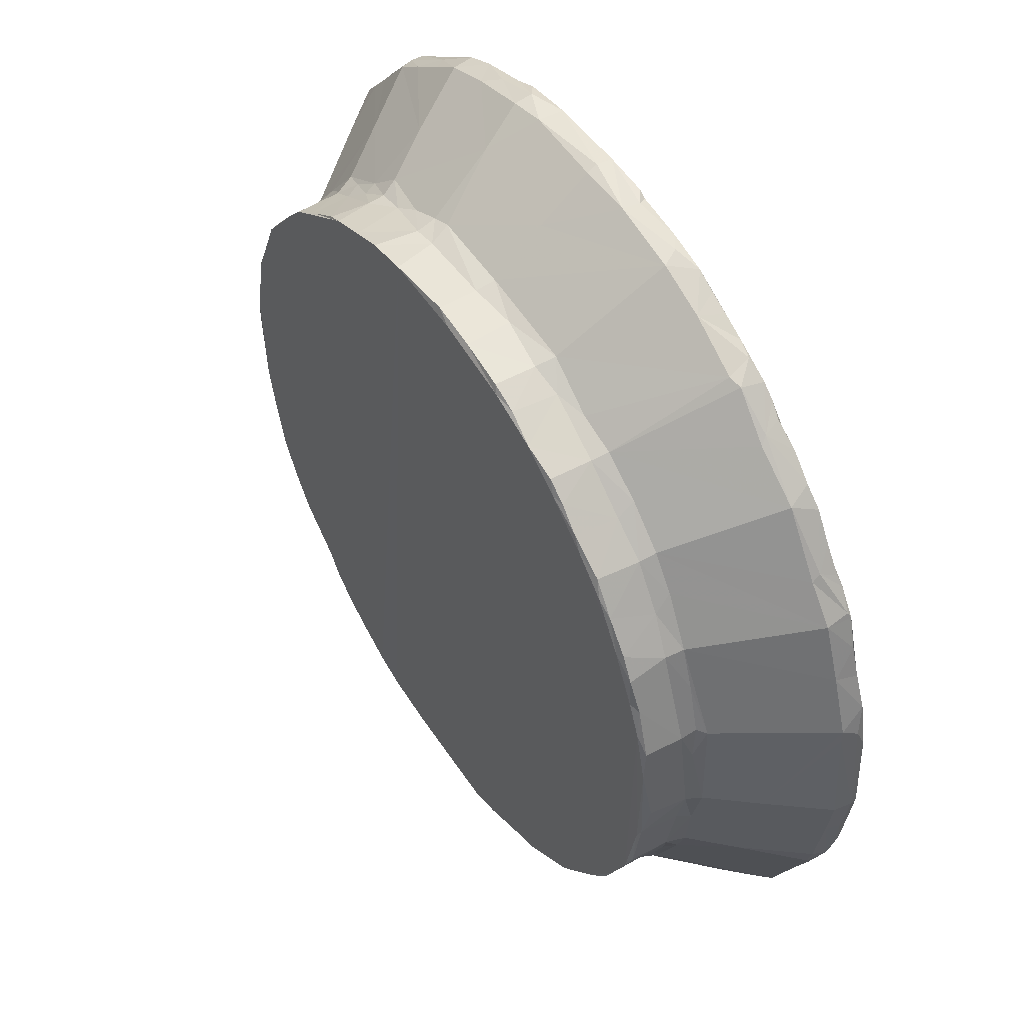
<metadata>
{"format":"obj","ext":"obj","renderer":"f3d","projection":"perspective","resolution":1024,"background":"white","views":[{"elev":50.9,"azim":57.2,"up":"+Y"}]}
</metadata>
<code>
v 97.28 -75.66 -4.858
v 96.82 -73.61 -5.492
v 104.5 -81.54 -0.007417
v 98.24 -76.02 0.2775
v 80.65 -52.17 -4.911
v 80.31 -51.46 -0.6897
v 80.08 -48.45 -5.5
v 76.72 -41.32 -4.924
v 77.63 -43.66 0.06108
v 80.98 -51.01 0.9124
v 74.07 -34.2 -1.207
v 75.89 -37.13 0.8203
v 87.94 -47.72 9.391
v 86.57 -60.85 -4.725
v 89.16 -62.39 -5.49
v 85.77 -59.04 0.3476
v 91.7 -68.2 -4.757
v 89.77 -65 0.2573
v 95.07 -72.75 0.1603
v 93.59 -70.35 0.2568
v 103.4 -68.18 10.55
v 99.51 -41.27 23.87
v 109.2 -54.21 24.62
v 72.47 -29.68 -5.031
v 74.98 -32.74 -5.498
v 70.88 -24.13 -3.514
v 70.55 -17.1 -5.486
v 72.47 -28.05 0.6814
v 72.19 -24.64 1.32
v 70.67 -17.77 0.1849
v 92.05 -19.25 24.16
v 69.08 1.52 -4.847
v 70.7 10.85 -5.497
v 69.16 1.384 0.1822
v 77.85 1.902 10.15
v 96.82 -33.49 24.04
v 94.83 -26.51 24.64
v 107.3 -84.02 -4.921
v 106.1 -81.75 -5.497
v 111.8 -87.94 -4.668
v 110.5 -86.3 0.3491
v 114.6 -88.92 -5.483
v 116.7 -91.78 0.1998
v 120.3 -94.01 -4.843
v 122.6 -93.66 -5.495
v 129.7 -74.4 23.9
v 122.4 -94.68 0.2417
v 121.2 -66.76 24.35
v 131.4 -99.17 -4.832
v 134.8 -99.74 -5.5
v 131.8 -99.08 0.2485
v 139.6 -103.1 -5.035
v 139.4 -102.6 0.2783
v 146.2 -94.03 12.09
v 143.9 -104.7 -3.767
v 148.9 -105.1 -5.453
v 148.2 -105 0.287
v 156.3 -106.9 -3.254
v 160.8 -106.8 -5.5
v 143.4 -103.7 0.885
v 159.7 -107 0.4282
v 165.8 -108.5 -5.141
v 169.6 -109.2 -3.332
v 169.8 -108.5 0.7097
v 170.9 -100.1 10.25
v 172.6 -87.09 24.96
v 102.4 -45.66 23.84
v 99.93 -37.52 27.14
v 98.76 -33.02 29.6
v 98.7 -32.45 38.33
v 100.4 -37.05 38.49
v 95.21 -23.16 29.62
v 96.08 -25.32 38.03
v 93.7 -21.18 25.88
v 93.82 -18.14 37.73
v 97.09 -25.74 38.47
v 90.88 2.088 24.87
v 93.62 -16.98 29.07
v 92.07 2.502 28.86
v 92.2 2.656 37.79
v 94.81 -14.88 38.5
v 93.92 8.637 38.5
v 143.4 -80.81 23.99
v 135.6 -76.97 24.2
v 140.7 -77.44 27.68
v 144.9 -80.05 26.47
v 141 -77.29 38.39
v 145.7 -79.51 38.5
v 151.6 -82.29 28.75
v 151.1 -82.08 36.51
v 150.2 -83.73 24.27
v 160.4 -85.56 24.33
v 163.3 -84.22 37.75
v 153 -81.85 38.48
v 162.8 -84.34 28.58
v 172.7 -85.85 37.77
v 173.2 -85.95 28.94
v 165.4 -83.28 38.5
v 192.4 -84.29 38.5
v 112.9 -60.19 23.97
v 118.7 -62.71 27.38
v 114.4 -58.9 28.43
v 113.4 -57.4 37.81
v 117.5 -61.29 37.86
v 115.7 -56.92 38.5
v 120.8 -61.54 38.5
v 106.9 -49.34 26.19
v 110.7 -53.71 29.51
v 105.9 -46.71 29.53
v 110.5 -53.25 38.42
v 102.6 -42.25 28.2
v 106 -46.74 38.5
v 107.1 -48.22 37.89
v 102.5 -41.61 38.38
v 125.7 -70.94 24.06
v 124.5 -67.3 29.16
v 128.7 -71.02 28.05
v 122.1 -65.15 37.97
v 125 -67.53 38.41
v 130.8 -72.44 38.28
v 135.4 -74.98 27.76
v 131.6 -73.05 28.77
v 136.4 -75.04 38.46
v 129.7 -70.08 38.5
v 164.9 81.88 38.5
v 70.85 11.2 0.2213
v 94.37 24.08 24.47
v 72.92 22.64 -5.487
v 72.92 22.98 0.1864
v 73.44 27.42 -3.264
v 75.23 31.58 -5.464
v 79.92 41.87 -2.68
v 74.76 30.28 0.2352
v 83.79 26.96 11.72
v 79.23 39.87 -5.448
v 83.19 48.54 -5.081
v 78.88 38.63 0.4539
v 83.22 47.81 0.461
v 87.48 55.77 -5.49
v 85.79 53.85 -0.1625
v 110.3 79.05 -5.5
v 93.75 62.86 -5.491
v 93.27 49.96 10.23
v 104 44.85 24.49
v 93.88 63.57 -2.853
v 103.4 74.62 -5.059
v 103.6 74.95 -2.003
v 89.98 58.18 0.5374
v 94.65 63.74 0.4796
v 111.1 68.17 12.56
v 99.74 69.77 0.5034
v 103.6 74.15 0.6676
v 117.9 62.68 23.35
v 137.9 93.49 -5.5
v 207.7 39.99 -5.497
v 190.3 99.15 -5.498
v 116 83.49 -2.801
v 117.8 84.32 -5.47
v 110.3 79.02 0.5354
v 131.7 82.16 12.92
v 118.9 84.94 0.4133
v 126.2 90.15 0.3675
v 125.1 89.77 -4.875
v 131.5 92.26 -5.452
v 136.8 76.39 22.59
v 154.4 92.67 10.05
v 137 94.1 0.272
v 140.6 95.73 -2.913
v 143.9 96.69 -5.026
v 148.6 98.44 -5.491
v 157 82.13 24.55
v 151.7 99.67 -3.181
v 160.2 100.3 -5.474
v 159.8 100.2 0.264
v 151.6 98.9 0.9243
v 188.6 100.2 -5.491
v 179 101.9 -1.248
v 179.5 101.8 -4.82
v 161.1 83.28 23.94
v 180 92.76 12.91
v 179.4 101.1 1.288
v 92.62 13.49 24.74
v 93.98 13.58 28.66
v 93.95 12.77 37.82
v 98.15 31.19 25.29
v 95.86 24.28 27.94
v 96.07 24.44 37.93
v 100.2 37.43 24.19
v 105.1 43.92 29.41
v 102 37.22 38.05
v 97.32 25.32 38.5
v 102.1 38.53 26.82
v 105.1 43.65 38.47
v 120.6 61.83 38.5
v 109.3 51.63 24.17
v 109.4 49.29 28.13
v 108.5 48.08 37.97
v 115.6 56.48 38.49
v 114.4 56.55 25.33
v 119.7 61.4 27.92
v 130.3 70.79 24.03
v 123.5 65.5 24.77
v 131 69.77 26.85
v 126 65.77 28.7
v 126.6 66.02 37.98
v 135.7 72.43 38.11
v 139.5 74.35 38.49
v 184.2 81.31 38.5
v 155.3 80.19 38.49
v 138.1 74.65 26.28
v 137.8 73.87 29.9
v 150 79.23 25.15
v 145.2 76.8 26.84
v 147.5 77.35 37.95
v 157.2 80.91 28.99
v 162.8 81.81 28.85
v 181 84.25 24.8
v 180.5 83.2 29.13
v 180.5 83.08 37.91
v 188.8 -107.4 -5.459
v 187.8 -107.5 0.1334
v 201.3 -105.1 -5.484
v 196.3 -98.83 9.206
v 197.8 -106 0.6026
v 194.1 -85.89 24.31
v 197.4 -106.8 -3.356
v 209.1 -102.6 -4.833
v 215.3 -100.2 -5.482
v 207.4 -102.7 0.4355
v 214.1 -100.5 0.0933
v 220 -89.23 10.38
v 235.2 -88.8 -5.495
v 223.2 -97.34 -5.168
v 222.4 -97.32 0.4514
v 231.1 -92 -4.896
v 216 -78.41 24.03
v 229.2 -92.68 0.4916
v 238 -70.46 16.72
v 233.5 -65.92 24.51
v 244.8 -82.4 -2.041
v 255.9 -69.39 -5.494
v 245.6 -81.7 -5.284
v 237.7 -86.75 0.4848
v 241.3 -75.37 9.425
v 245.4 -81.24 0.5878
v 249.3 -76.97 0.3307
v 262.1 -62.13 -5.5
v 252.9 -72.9 0.1583
v 258.8 -56.88 7.602
v 212.7 38.66 -5.498
v 278.1 11.2 -5.497
v 263.1 -60.65 0.2302
v 265.6 -56.37 -4.844
v 258.3 -66.04 0.6144
v 254.1 -52.43 15.8
v 273.8 -38.29 -5.487
v 269.6 -47.19 -5.433
v 266.4 -53.43 0.4017
v 265.3 -31.05 14.47
v 269.7 -46.45 0.4857
v 273.9 -37.12 0.7263
v 272.8 -40.92 -1.237
v 276.1 -29.61 -5.475
v 277.8 -19.28 -5.488
v 275.4 -34.96 -3.267
v 278.2 -19.58 -3.14
v 275.2 -32.56 0.714
v 277.8 -18.58 0.5833
v 270.3 -6.962 13.64
v 280.1 -8.308 -3.324
v 279.6 -8.603 -5.049
v 279.5 -8.393 0.7459
v 262.7 -5.509 24.25
v 194.3 -84.27 28.66
v 202.3 -83.82 23.57
v 201.6 -82.39 26.44
v 200.1 -82.18 38.44
v 205.3 -80.28 37.7
v 208.1 -79.65 26.91
v 215.6 -76.62 28.45
v 213.8 -77.26 37.94
v 208.1 -78.49 38.5
v 223.9 -72.51 24.6
v 214.8 73.4 38.5
v 221 -73.42 26.97
v 217.8 -74.99 38.39
v 229 -67.35 28.47
v 226.4 -68.98 37.99
v 231.8 -65.26 38.49
v 248 40.66 38.5
v 233.7 -63.94 29.33
v 238.4 -59.36 26.43
v 242.2 -56.28 24.38
v 235.2 -62.21 38.04
v 243.5 -52.24 38.48
v 249 -48.33 24.33
v 247.7 -47.63 27.87
v 243.3 -52.65 29.08
v 247.8 -47.12 38.08
v 250.8 -41.01 38.47
v 255.6 -30.8 38.48
v 256.6 22.22 38.49
v 255.6 -34.94 24.02
v 250.7 -42.62 26.42
v 253.7 -36.14 26.44
v 257.4 -27.01 28.87
v 258.7 -27.27 24.5
v 257.5 -26.07 38.01
v 260.4 -15.57 24.97
v 260.3 -10.5 38.35
v 260 -12.81 28.65
v 261.3 -4.947 27.75
v 261.1 -3.152 36.77
v 258.8 -13.82 38.46
v 259.7 10.1 38.45
v 208.9 45.56 -5.492
v 210.5 40.7 -1.442
v 209.1 43.88 -2.748
v 212.8 46.42 -5.493
v 211.5 44.87 -2.103
v 201.1 97.67 -5.485
v 219.3 90.84 -5.488
v 213.5 40.92 -2.513
v 215.4 43.28 -5.336
v 240 76.79 -5.494
v 264.3 50.45 -5.491
v 258.3 56.45 -5.5
v 250.1 67.29 -5.499
v 223.1 70.9 24.5
v 240.4 56.41 24.25
v 252.4 67.41 0.3774
v 241.9 76.07 0.7341
v 190.8 99.73 0.3208
v 191.6 99.92 -3.409
v 206.4 96.79 0.5229
v 210 95.45 -5.484
v 214.7 93.07 -5.419
v 202.9 80.68 24.14
v 230 85.55 0.8102
v 204.4 97.65 -3.301
v 217.5 91.83 0.2232
v 224.8 88.14 -5.465
v 236.4 81.03 -5.405
v 233.4 83.73 -5.344
v 228.6 86.75 -4.813
v 232.7 84.48 -0.06993
v 239.5 78.54 -4.816
v 240.8 77.51 -0.8684
v 244.9 74.02 -5.368
v 250.4 69.38 -4.92
v 271.4 31.99 -5.5
v 261.3 16.91 23.52
v 252.7 37.97 24.91
v 275.3 22.9 -5.482
v 278.1 16.24 -3.332
v 276.4 22.65 -5.046
v 277.6 15.9 0.5735
v 277.4 18.83 0.43
v 273.4 30.54 -4.907
v 272.8 32.08 0.3352
v 268.3 44.41 -5.447
v 262.7 52.75 -5.07
v 267.7 45.81 -4.787
v 268.1 44.93 0.4033
v 261.7 54.66 -1.287
v 261.9 53.5 0.6772
v 254.4 65.04 -5.279
v 258.6 58.86 -5.008
v 271 37.54 -4.837
v 202.7 77.8 38.5
v 223.8 66.99 38.5
v 233.6 59.13 38.5
v 241.1 51.85 38.48
v 253.5 29.84 38.48
v 231.7 63.99 24.09
v 222.3 70.02 28.33
v 222 70.07 37.9
v 232.2 61.74 28.22
v 226.5 66.48 37.82
v 231.4 62.22 38.16
v 245.8 48.81 24.21
v 246.5 45.42 28.01
v 239.7 55.26 27.88
v 244.3 48.44 37.84
v 249.4 41.1 37.73
v 239.1 55.74 37.67
v 190.5 81.57 27.39
v 190.9 81.34 37.74
v 202 79.45 28.58
v 201.7 79.43 37.94
v 208.5 76.54 27.52
v 214.9 74.45 25.07
v 207.8 76.77 37.77
v 260.6 10.33 26.44
v 259.4 16.83 28.85
v 259.8 17.96 25.49
v 259.1 17.36 37.68
v 255.3 28.19 37.26
v 256.1 28.66 24.98
v 252 37.33 29.02
v 252.5 35.96 37.94
f 3 4 1
f 5 8 7
f 5 6 8
f 8 6 9
f 9 12 11
f 6 10 9
f 10 13 9
f 14 15 17
f 17 18 14
f 17 1 19
f 17 2 1
f 19 20 17
f 17 15 2
f 18 17 20
f 14 18 16
f 19 1 4
f 19 4 21
f 19 21 20
f 18 20 21
f 18 21 22
f 14 5 15
f 14 6 5
f 14 16 6
f 5 7 15
f 16 10 6
f 10 16 13
f 16 22 13
f 18 22 16
f 22 21 23
f 24 11 26
f 24 27 25
f 24 26 27
f 24 8 11
f 24 25 8
f 8 25 7
f 8 9 11
f 11 28 26
f 26 28 30
f 28 29 30
f 11 12 28
f 12 13 28
f 9 13 12
f 28 31 29
f 26 30 27
f 27 32 33
f 27 34 32
f 27 30 34
f 30 35 34
f 30 29 35
f 25 27 7
f 13 37 28
f 27 33 7
f 1 39 38
f 1 38 3
f 1 2 39
f 40 41 38
f 40 38 42
f 44 40 42
f 44 43 40
f 44 42 45
f 38 39 42
f 3 21 4
f 3 38 41
f 3 41 21
f 41 46 21
f 43 41 40
f 43 44 47
f 43 46 41
f 44 50 49
f 44 45 50
f 44 49 51
f 49 50 52
f 49 52 51
f 47 44 51
f 51 52 53
f 51 53 54
f 42 39 45
f 45 39 50
f 43 47 46
f 47 51 46
f 46 51 54
f 52 55 53
f 52 56 55
f 52 50 56
f 55 58 57
f 56 58 55
f 56 59 58
f 53 55 60
f 55 57 60
f 53 60 54
f 58 61 57
f 57 61 60
f 50 59 56
f 59 62 58
f 62 63 58
f 58 63 61
f 60 61 65
f 61 64 65
f 60 65 54
f 63 64 61
f 54 65 66
f 2 15 7
f 2 7 39
f 21 46 48
f 39 7 50
f 7 59 50
f 22 23 67
f 13 36 37
f 28 37 31
f 13 22 36
f 22 68 36
f 22 67 68
f 69 68 71
f 69 71 70
f 36 68 69
f 69 73 72
f 69 70 73
f 37 72 74
f 72 73 75
f 36 69 37
f 69 72 37
f 70 76 73
f 29 31 77
f 29 77 35
f 37 74 31
f 31 74 78
f 74 72 78
f 72 75 78
f 31 78 77
f 77 78 79
f 78 80 79
f 78 75 80
f 73 81 75
f 73 76 81
f 75 81 80
f 80 81 82
f 46 54 83
f 46 83 84
f 83 85 84
f 83 86 85
f 85 88 87
f 86 89 85
f 85 89 90
f 90 88 85
f 83 54 91
f 91 89 83
f 83 89 86
f 90 89 93
f 90 94 88
f 90 93 94
f 54 92 91
f 54 66 92
f 91 95 89
f 91 92 95
f 89 95 93
f 95 96 93
f 92 97 95
f 92 66 97
f 95 97 96
f 94 93 98
f 93 96 98
f 21 48 100
f 48 101 100
f 100 102 23
f 100 101 102
f 102 104 103
f 102 101 104
f 104 105 103
f 104 106 105
f 67 23 107
f 21 100 23
f 23 108 107
f 107 108 109
f 110 108 103
f 108 110 109
f 67 109 111
f 67 107 109
f 112 109 113
f 67 111 68
f 109 114 111
f 109 112 114
f 109 110 113
f 102 108 23
f 102 103 108
f 113 110 112
f 103 105 110
f 110 105 106
f 110 106 112
f 48 46 115
f 115 116 48
f 115 117 116
f 116 119 118
f 116 117 120
f 116 120 119
f 116 101 48
f 101 118 104
f 116 118 101
f 46 84 121
f 46 117 115
f 46 122 117
f 46 121 122
f 117 122 120
f 84 85 121
f 122 123 120
f 121 123 122
f 123 121 87
f 119 120 124
f 118 106 104
f 118 119 106
f 106 119 124
f 111 71 68
f 111 114 71
f 114 112 71
f 70 71 76
f 76 71 81
f 112 106 124
f 121 85 87
f 120 123 124
f 87 88 123
f 123 88 124
f 88 94 125
f 94 98 125
f 125 98 99
f 32 34 33
f 33 34 126
f 34 35 126
f 126 35 127
f 33 126 129
f 128 129 130
f 33 129 128
f 128 130 131
f 131 133 132
f 131 130 133
f 126 127 129
f 129 127 134
f 129 133 130
f 129 134 133
f 131 132 135
f 135 132 136
f 132 133 137
f 132 137 138
f 131 135 128
f 128 135 139
f 135 136 139
f 136 132 140
f 128 139 33
f 33 139 141
f 137 133 134
f 137 134 143
f 144 143 134
f 137 143 138
f 132 138 140
f 138 143 140
f 136 140 139
f 139 140 145
f 139 145 142
f 142 145 146
f 146 145 147
f 140 148 145
f 145 148 149
f 140 143 148
f 148 150 149
f 148 143 150
f 143 144 150
f 145 151 147
f 145 149 151
f 149 152 151
f 147 151 152
f 7 33 141
f 7 141 59
f 141 139 142
f 150 152 149
f 59 141 155
f 142 146 141
f 146 147 157
f 146 157 141
f 141 157 158
f 147 152 159
f 147 159 157
f 159 152 160
f 150 160 152
f 157 159 161
f 159 162 161
f 159 160 162
f 141 158 154
f 158 157 163
f 158 163 164
f 158 164 154
f 157 161 162
f 160 165 166
f 163 162 164
f 164 162 167
f 164 167 168
f 164 168 169
f 154 164 169
f 157 162 163
f 162 160 167
f 167 160 166
f 154 170 141
f 154 169 170
f 169 168 172
f 169 172 170
f 170 172 173
f 172 174 173
f 167 166 175
f 168 167 175
f 168 175 172
f 172 175 174
f 141 170 173
f 141 173 156
f 173 174 177
f 173 176 156
f 176 173 178
f 173 177 178
f 171 179 166
f 166 179 180
f 166 174 175
f 174 166 180
f 174 180 181
f 177 174 181
f 77 182 35
f 77 79 182
f 79 184 183
f 79 80 184
f 182 79 183
f 80 82 184
f 35 182 127
f 134 127 185
f 182 186 127
f 182 183 186
f 183 187 186
f 183 184 187
f 127 186 185
f 186 187 189
f 186 189 185
f 189 187 190
f 184 82 191
f 184 191 187
f 187 191 190
f 134 188 144
f 134 185 188
f 188 185 192
f 185 189 192
f 82 81 191
f 71 112 81
f 81 112 191
f 191 112 194
f 112 125 194
f 189 190 193
f 188 192 144
f 192 189 144
f 189 197 196
f 189 193 197
f 195 144 196
f 189 196 144
f 197 198 196
f 191 193 190
f 193 191 198
f 191 194 198
f 193 198 197
f 150 195 153
f 144 195 150
f 195 199 153
f 195 196 199
f 199 196 200
f 196 198 200
f 200 198 194
f 150 153 201
f 199 200 153
f 200 202 153
f 153 202 201
f 203 201 202
f 202 200 204
f 200 194 205
f 200 205 204
f 202 204 203
f 194 207 205
f 204 205 206
f 205 207 206
f 88 125 124
f 124 125 112
f 194 209 207
f 194 125 209
f 150 201 160
f 160 201 165
f 165 201 210
f 201 203 210
f 203 204 211
f 204 206 211
f 203 211 210
f 206 207 211
f 210 213 165
f 212 165 213
f 210 211 213
f 213 211 214
f 166 165 212
f 213 215 212
f 213 214 215
f 166 212 171
f 171 212 215
f 215 214 209
f 211 207 214
f 207 209 214
f 215 216 171
f 215 209 216
f 179 171 216
f 179 217 180
f 179 218 217
f 179 216 218
f 216 125 218
f 218 125 219
f 209 125 216
f 125 208 219
f 62 220 63
f 62 59 220
f 63 220 221
f 220 59 222
f 63 221 64
f 64 221 65
f 221 223 65
f 224 223 221
f 65 223 225
f 220 222 226
f 220 226 221
f 222 227 226
f 227 222 228
f 221 226 224
f 226 229 224
f 226 227 229
f 224 229 223
f 227 230 229
f 229 231 223
f 222 59 228
f 59 232 228
f 227 228 230
f 228 233 234
f 229 230 234
f 234 231 229
f 230 228 234
f 228 232 233
f 233 232 235
f 223 231 236
f 233 237 234
f 233 235 237
f 231 238 239
f 232 240 235
f 232 241 242
f 232 242 240
f 235 243 237
f 235 240 243
f 237 243 244
f 237 238 234
f 231 234 238
f 237 244 238
f 243 240 245
f 243 245 244
f 240 246 245
f 59 247 232
f 232 247 241
f 247 59 250
f 242 248 240
f 240 248 246
f 242 241 248
f 241 252 248
f 241 247 252
f 247 253 252
f 246 248 245
f 245 248 244
f 244 248 238
f 248 249 238
f 248 254 249
f 248 252 254
f 252 249 254
f 247 257 253
f 247 256 257
f 253 258 252
f 252 259 249
f 258 260 252
f 252 260 259
f 259 255 249
f 257 262 253
f 257 256 262
f 253 260 258
f 253 262 260
f 259 260 261
f 262 261 260
f 247 264 256
f 256 264 263
f 247 251 264
f 256 265 262
f 256 263 265
f 263 266 265
f 264 266 263
f 262 265 261
f 265 267 261
f 259 261 267
f 259 267 269
f 265 268 267
f 265 266 268
f 264 270 266
f 264 271 270
f 264 251 271
f 268 269 267
f 273 259 269
f 266 272 268
f 266 270 272
f 268 272 269
f 66 274 97
f 66 225 274
f 96 97 99
f 65 225 66
f 97 274 99
f 96 99 98
f 223 275 225
f 225 275 276
f 225 276 274
f 274 277 99
f 274 278 277
f 275 279 276
f 275 236 279
f 276 279 274
f 274 279 278
f 279 281 278
f 279 280 281
f 278 282 277
f 278 281 282
f 275 223 236
f 279 236 280
f 231 283 236
f 231 239 283
f 277 282 99
f 99 282 284
f 125 99 284
f 236 283 285
f 236 285 280
f 281 280 286
f 283 287 285
f 285 287 280
f 280 287 288
f 280 288 286
f 239 287 283
f 287 289 288
f 281 286 282
f 286 289 282
f 286 288 289
f 282 289 290
f 239 292 291
f 293 292 239
f 287 239 291
f 287 291 289
f 291 294 289
f 239 238 293
f 249 293 238
f 249 255 293
f 289 294 295
f 293 296 297
f 293 298 292
f 292 298 291
f 291 295 294
f 291 298 295
f 298 293 297
f 289 295 290
f 295 299 300
f 298 299 295
f 298 297 299
f 284 282 290
f 295 300 290
f 300 301 290
f 293 255 296
f 303 304 296
f 259 296 255
f 259 303 296
f 304 303 305
f 296 304 297
f 297 300 299
f 304 305 297
f 305 306 297
f 297 306 300
f 306 301 300
f 303 306 305
f 303 307 306
f 259 307 303
f 307 259 309
f 307 309 306
f 306 310 308
f 301 306 308
f 259 273 309
f 309 311 306
f 306 311 310
f 312 309 273
f 309 312 311
f 311 312 310
f 290 301 302
f 302 301 314
f 314 310 315
f 310 314 308
f 301 308 314
f 312 313 310
f 59 155 250
f 141 156 155
f 155 156 316
f 155 318 317
f 155 317 250
f 155 316 318
f 316 320 318
f 316 319 320
f 318 320 317
f 156 321 322
f 156 322 316
f 247 250 251
f 250 317 323
f 250 323 324
f 324 320 319
f 324 323 320
f 324 319 250
f 317 320 323
f 319 322 325
f 250 326 251
f 250 327 326
f 250 319 325
f 250 328 327
f 250 325 328
f 331 332 329
f 330 331 329
f 178 177 333
f 156 176 334
f 178 334 176
f 178 333 334
f 177 181 333
f 181 180 333
f 333 180 335
f 321 336 322
f 156 334 321
f 334 340 321
f 321 340 336
f 340 335 336
f 334 333 340
f 340 333 335
f 335 338 341
f 316 322 319
f 336 337 322
f 322 342 325
f 325 342 343
f 342 344 343
f 342 345 344
f 339 341 338
f 341 339 345
f 345 339 346
f 346 339 329
f 337 336 341
f 337 341 322
f 322 341 342
f 345 342 341
f 335 341 336
f 325 343 347
f 345 346 344
f 343 344 348
f 347 343 348
f 325 349 328
f 325 347 349
f 347 348 349
f 328 349 350
f 350 349 348
f 332 346 329
f 346 348 344
f 346 332 348
f 271 251 270
f 270 251 355
f 251 356 355
f 354 356 251
f 273 269 358
f 269 357 358
f 358 352 273
f 272 357 269
f 270 357 272
f 270 355 357
f 251 351 354
f 354 359 356
f 351 359 354
f 359 360 356
f 355 356 358
f 358 356 360
f 360 353 358
f 358 353 352
f 355 358 357
f 251 326 361
f 251 361 351
f 326 327 362
f 361 326 363
f 362 365 326
f 326 365 363
f 360 364 353
f 364 363 366
f 363 365 366
f 327 367 368
f 327 328 367
f 368 367 365
f 328 350 367
f 350 331 367
f 327 368 362
f 362 368 365
f 366 330 364
f 365 367 331
f 365 331 366
f 331 330 366
f 351 361 369
f 351 369 359
f 359 369 360
f 363 364 361
f 369 364 360
f 369 361 364
f 348 331 350
f 348 332 331
f 284 208 125
f 284 370 208
f 284 372 371
f 284 290 372
f 372 290 373
f 290 302 374
f 376 375 329
f 378 376 379
f 375 376 378
f 376 377 379
f 371 379 377
f 371 372 380
f 379 371 380
f 383 384 382
f 382 384 385
f 381 383 382
f 373 290 384
f 290 385 384
f 383 330 375
f 383 375 378
f 383 378 386
f 378 379 380
f 383 381 330
f 383 386 384
f 375 330 329
f 386 378 380
f 386 380 372
f 373 386 372
f 386 373 384
f 217 335 180
f 217 218 387
f 218 219 388
f 218 388 387
f 387 388 389
f 208 388 219
f 387 338 217
f 338 335 217
f 387 389 338
f 389 388 390
f 391 392 338
f 389 390 393
f 391 389 393
f 391 338 389
f 208 370 388
f 370 390 388
f 370 393 390
f 370 284 393
f 339 392 329
f 391 393 284
f 392 391 376
f 392 376 329
f 376 391 284
f 376 284 377
f 338 392 339
f 284 371 377
f 312 273 394
f 394 273 352
f 394 395 312
f 312 395 313
f 352 396 394
f 396 395 394
f 302 314 315
f 313 315 310
f 397 313 395
f 397 315 313
f 397 395 398
f 400 398 395
f 395 399 400
f 399 396 352
f 399 395 396
f 352 353 399
f 397 398 302
f 398 374 302
f 398 401 374
f 302 315 397
f 353 382 400
f 382 385 400
f 400 385 401
f 399 353 400
f 400 401 398
f 382 353 381
f 364 381 353
f 374 401 290
f 290 401 385
f 330 381 364

</code>
